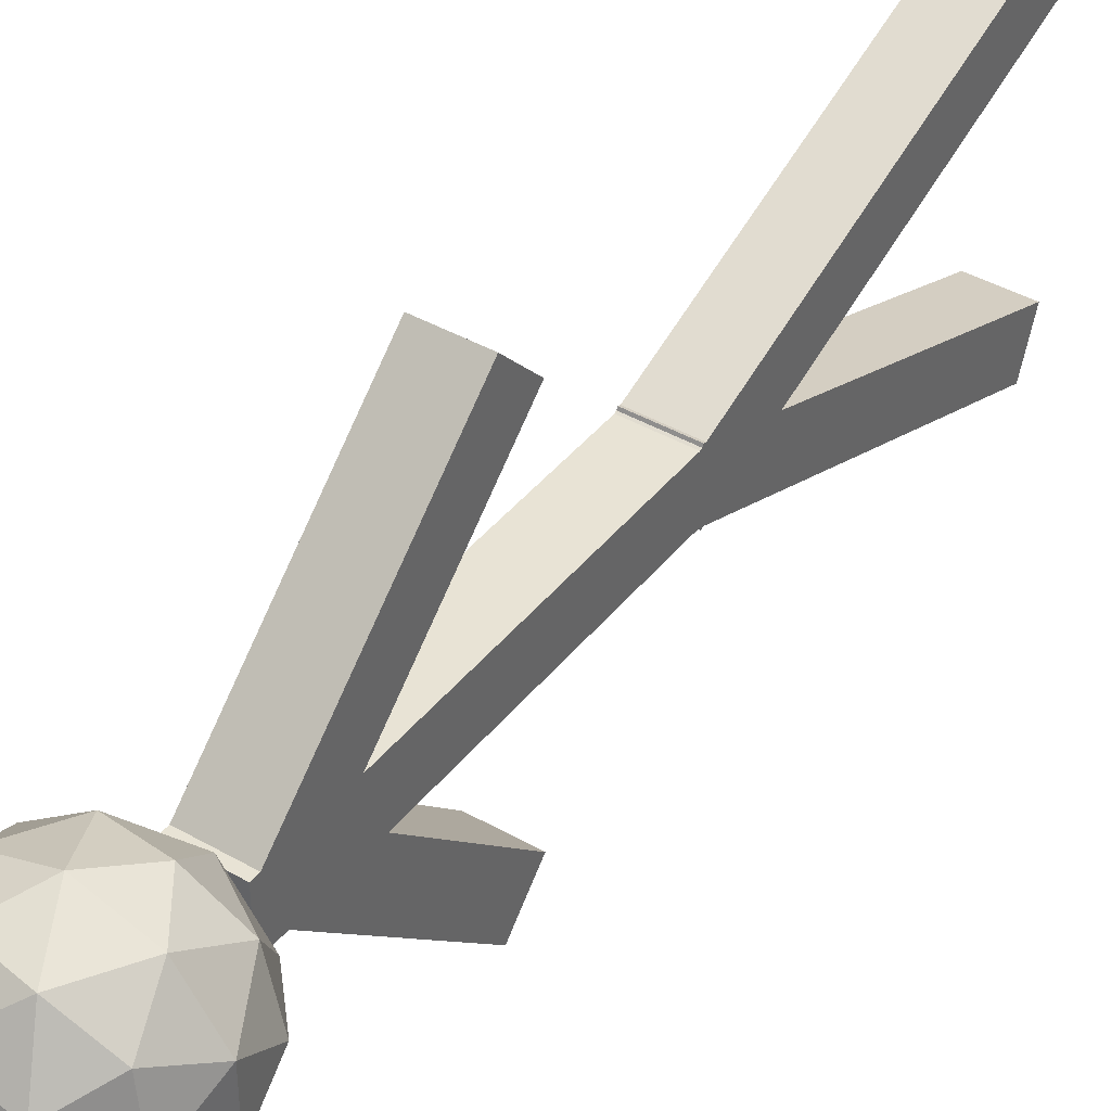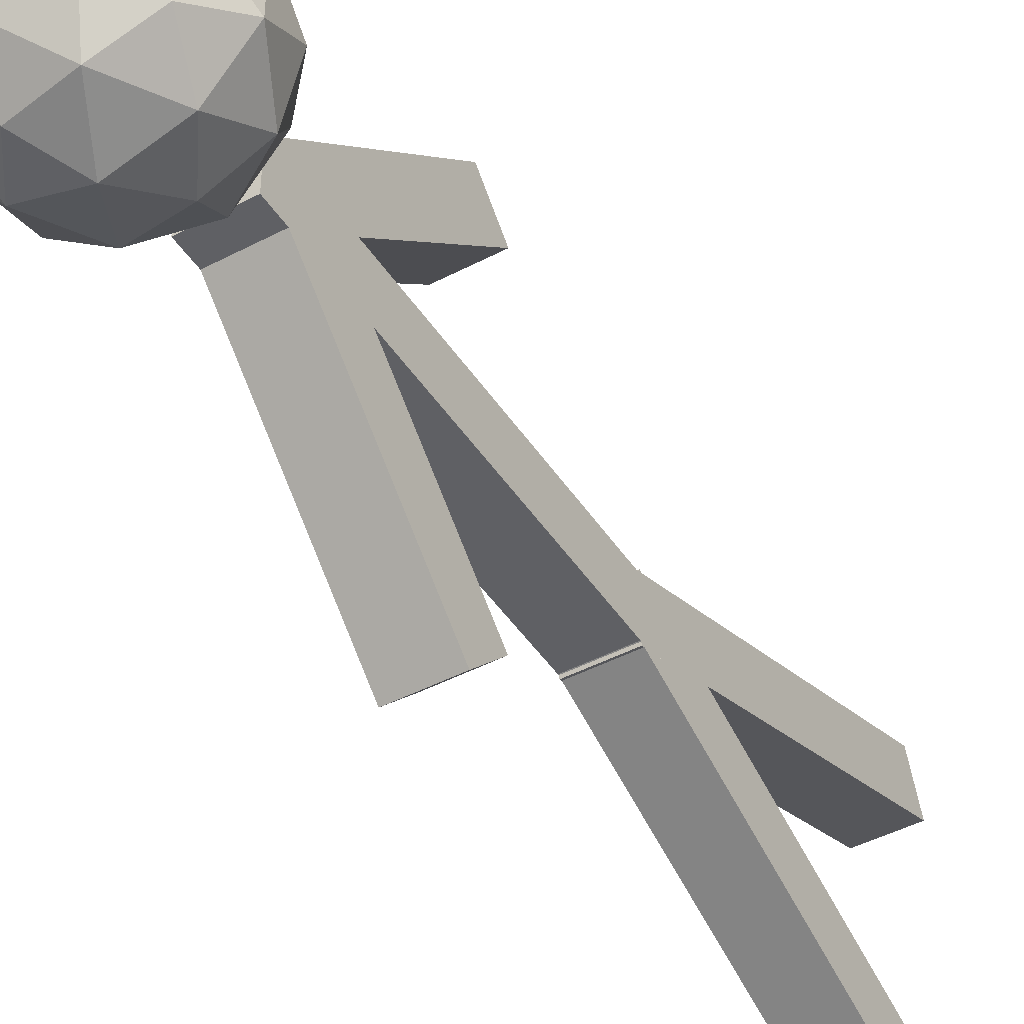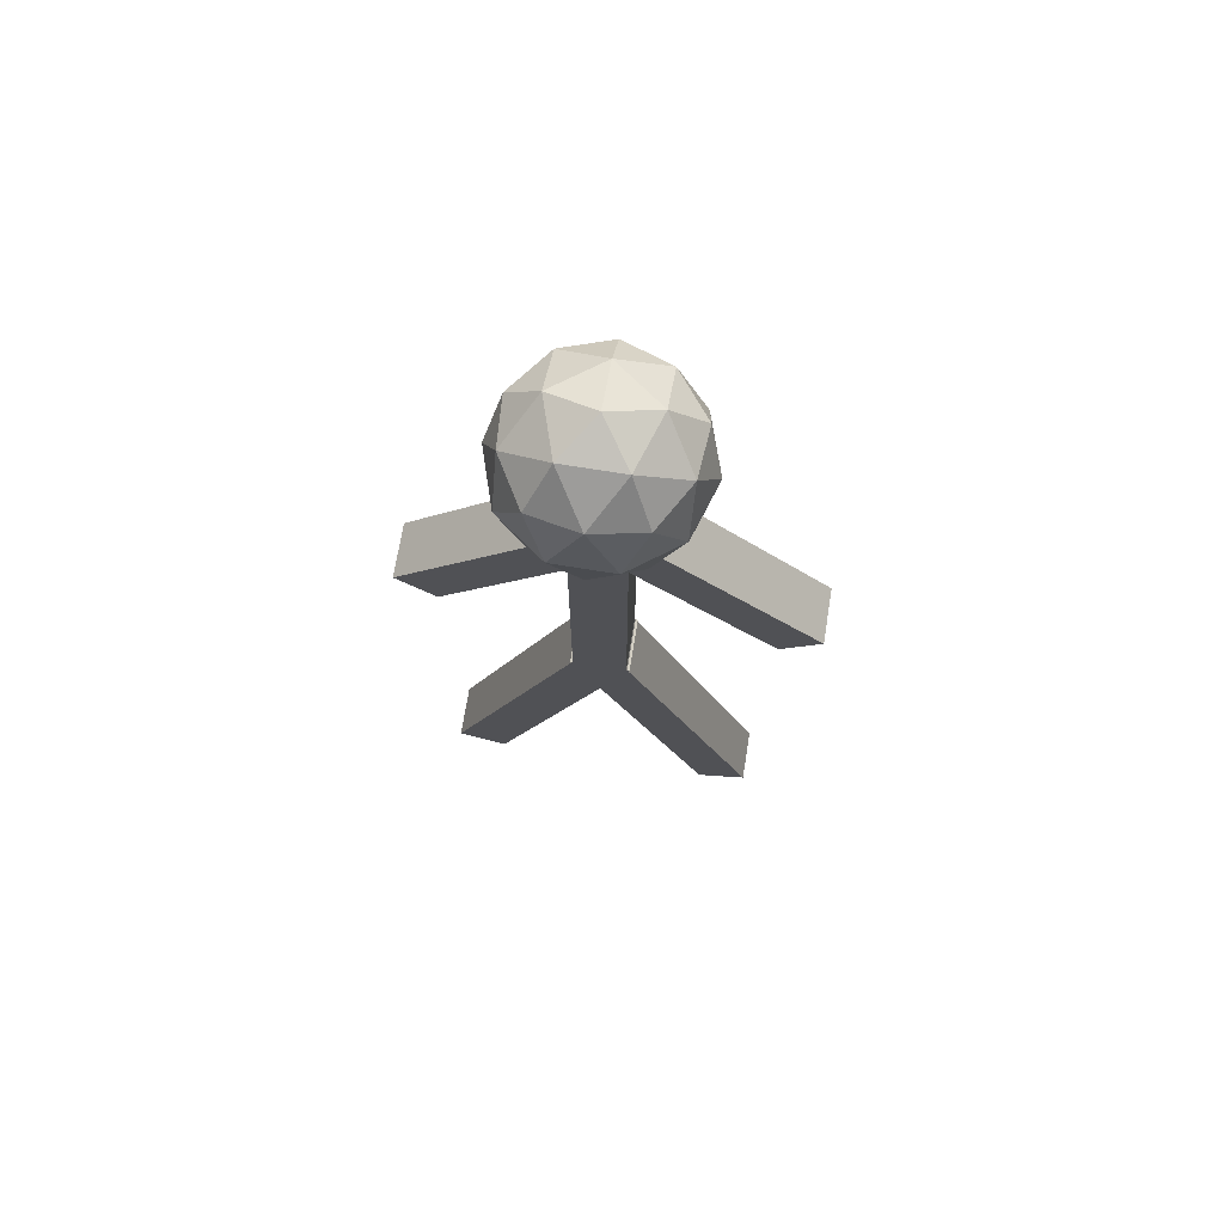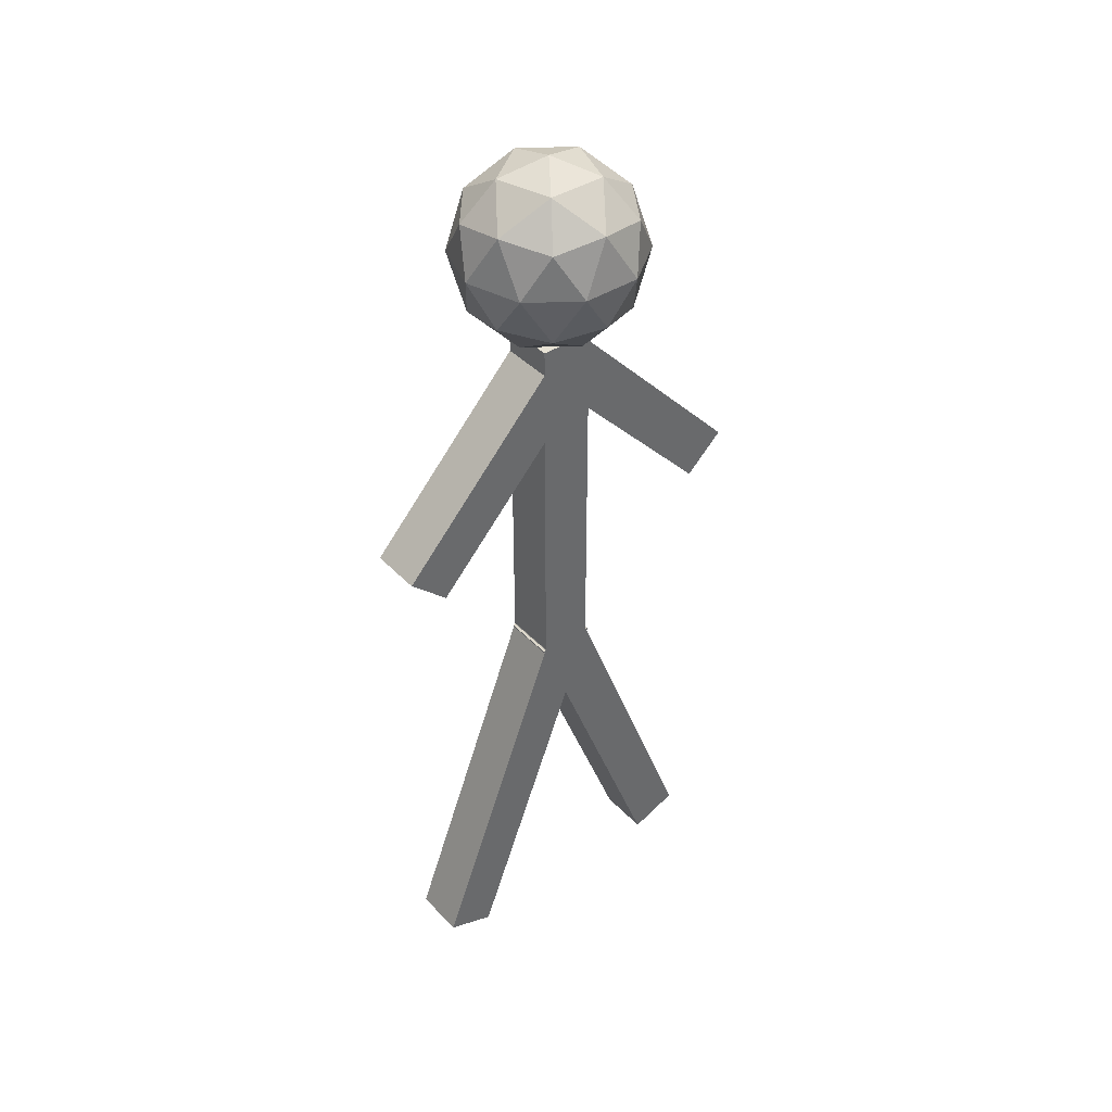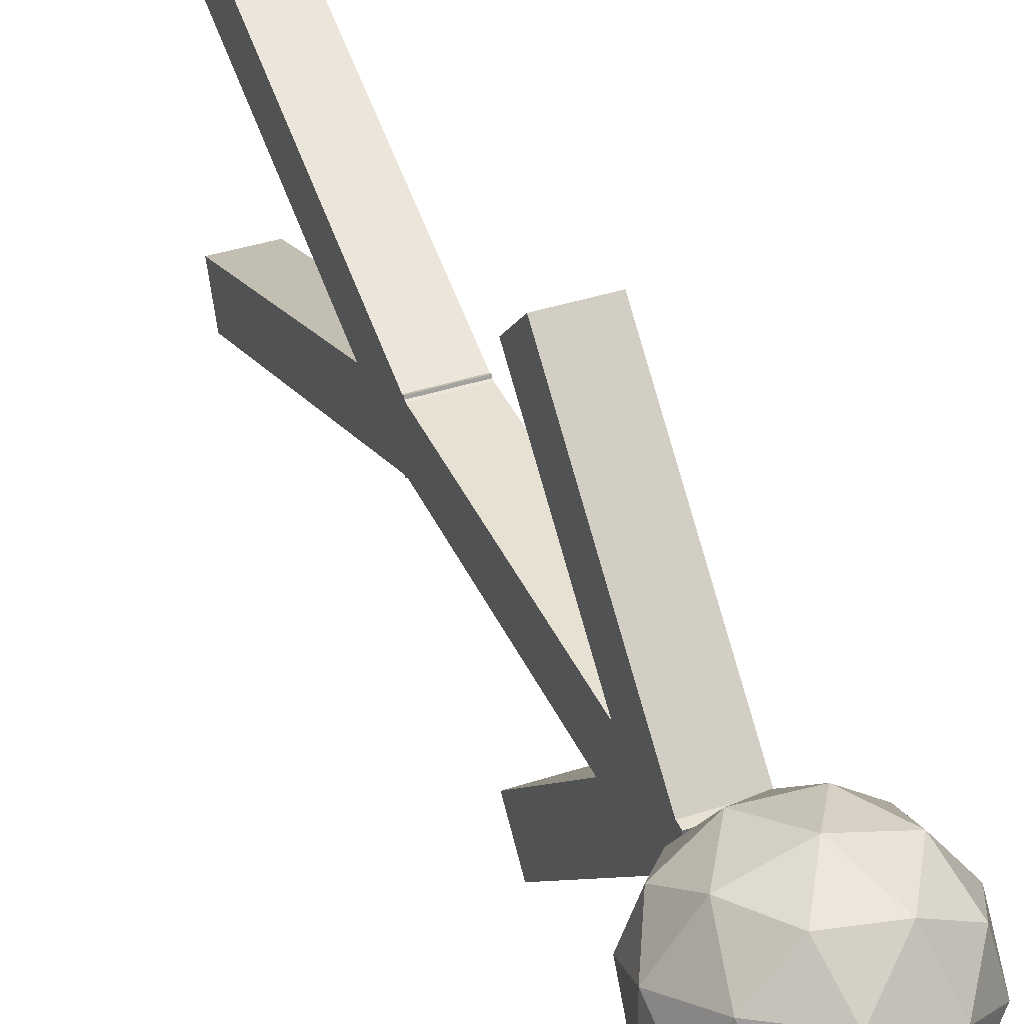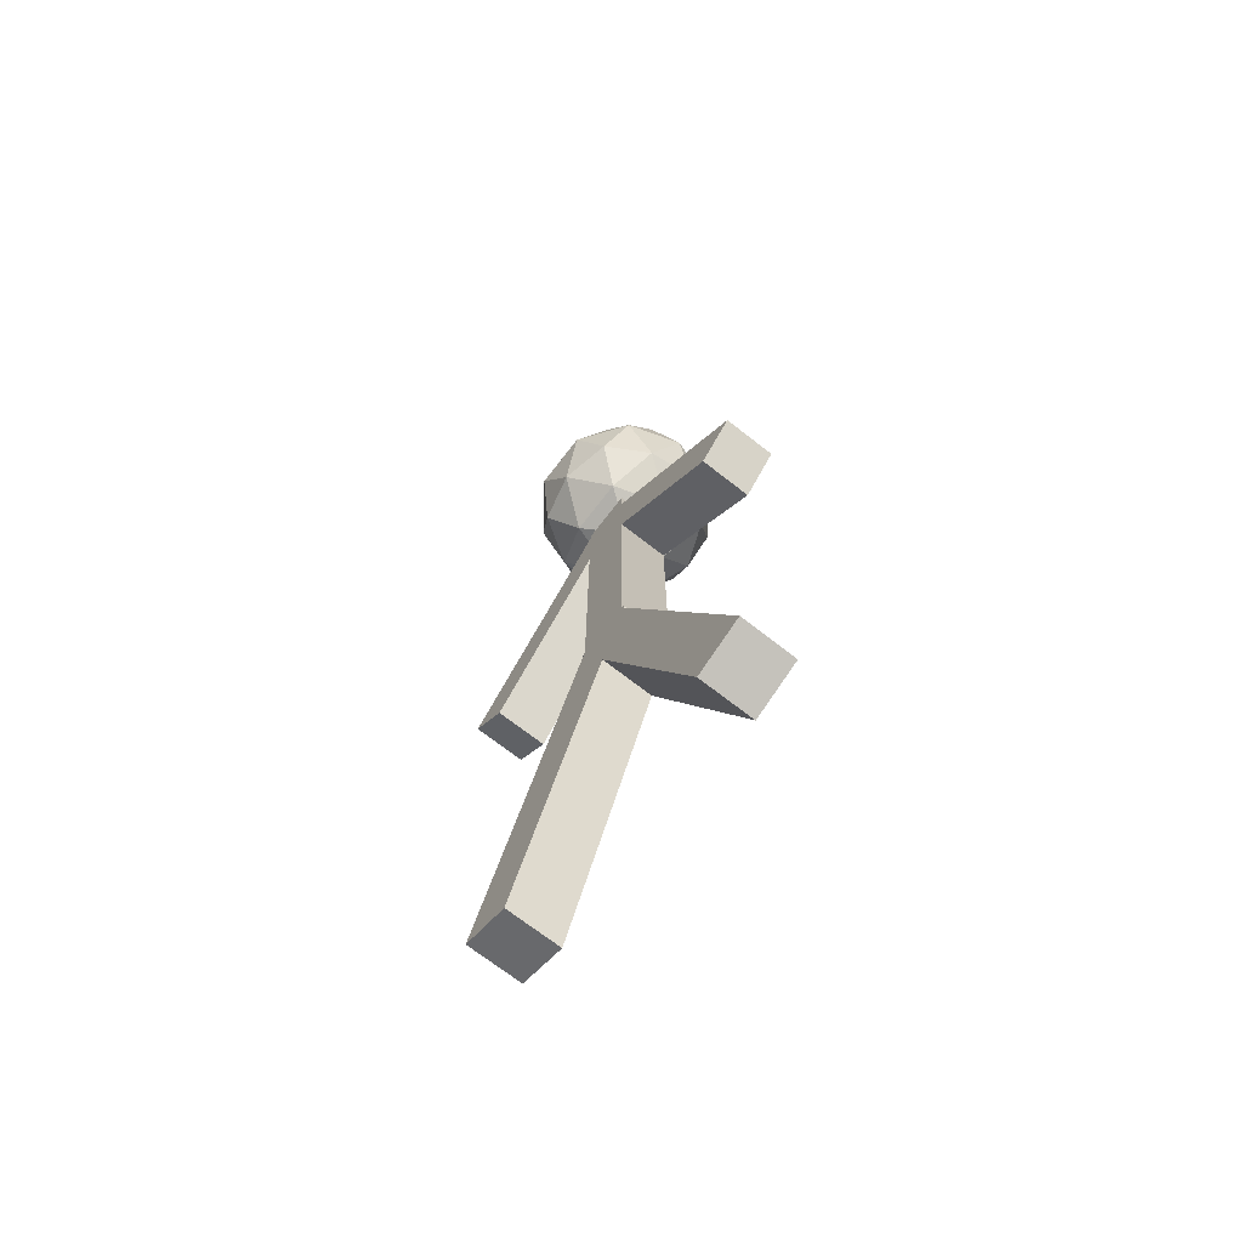
<metadata>
{"format":"obj","ext":"obj","renderer":"f3d","projection":"perspective","resolution":1024,"background":"white","views":[{"elev":41.2,"azim":-145.2,"up":"+Z"},{"elev":-45.2,"azim":-148.7,"up":"+Z"},{"elev":71.8,"azim":-80.8,"up":"+Y"},{"elev":40.4,"azim":-128.5,"up":"+Y"},{"elev":38.7,"azim":157.6,"up":"+Z"},{"elev":-71.8,"azim":142.2,"up":"+Y"}]}
</metadata>
<code>
o Icosphere
v 0 0.8105 0
v 0.07397 0.867 0.05374
v -0.02825 0.867 0.08695
v -0.09143 0.867 0
v -0.02825 0.867 -0.08695
v 0.07397 0.867 -0.05374
v 0.02825 0.9584 0.08695
v -0.07397 0.9584 0.05374
v -0.07397 0.9584 -0.05374
v 0.02825 0.9584 -0.08695
v 0.09143 0.9584 0
v 0 1.015 0
v 0.04348 0.8258 0.03159
v 0.02687 0.859 0.0827
v -0.01661 0.8258 0.05111
v 0.04348 0.8258 -0.03159
v 0.08695 0.859 0
v -0.07035 0.859 0.05111
v -0.05374 0.8258 0
v -0.07035 0.859 -0.05111
v -0.01661 0.8258 -0.05111
v 0.02687 0.859 -0.0827
v 0.09722 0.9127 -0.03159
v 0.09722 0.9127 0.03159
v 0.06008 0.9127 0.0827
v 0 0.9127 0.1022
v -0.06008 0.9127 0.0827
v -0.09722 0.9127 0.03159
v -0.09722 0.9127 -0.03159
v -0.06008 0.9127 -0.0827
v 0 0.9127 -0.1022
v 0.06008 0.9127 -0.0827
v 0.07035 0.9664 0.05111
v -0.02687 0.9664 0.0827
v -0.08695 0.9664 0
v -0.02687 0.9664 -0.0827
v 0.07035 0.9664 -0.05111
v 0.05374 0.9997 0
v 0.01661 0.9997 0.05111
v -0.04348 0.9997 0.03159
v -0.04348 0.9997 -0.03159
v 0.01661 0.9997 -0.05111
v 0.0288 0.8144 -0.004322
v 0.0288 0.775 0.03768
v -0.0288 0.775 0.03768
v -0.0288 0.8144 -0.004322
v 0.0288 0.6014 -0.2041
v 0.0288 0.562 -0.1621
v -0.0288 0.562 -0.1621
v -0.0288 0.6014 -0.2041
v -0.0288 0.8144 0.02176
v -0.0288 0.775 -0.02025
v 0.0288 0.775 -0.02025
v 0.0288 0.8144 0.02176
v -0.0288 0.6014 0.2215
v -0.0288 0.562 0.1795
v 0.0288 0.562 0.1795
v 0.0288 0.6014 0.2215
v 0.0288 0.4286 -0.02152
v 0.0288 0.4079 0.03223
v -0.0288 0.4079 0.03223
v -0.0288 0.4286 -0.02152
v 0.0288 0.02664 -0.176
v 0.0288 0.005975 -0.1223
v -0.0288 0.005975 -0.1223
v -0.0288 0.02664 -0.176
v 0.0288 0.005975 0.1228
v 0.0288 0.02664 0.1766
v -0.0288 0.02664 0.1766
v -0.0288 0.005975 0.1228
v 0.0288 0.4079 -0.03168
v 0.0288 0.4286 0.02208
v -0.0288 0.4286 0.02208
v -0.0288 0.4079 -0.03168
v 0.0288 0.3851 -0.0288
v 0.0288 0.3851 0.0288
v -0.0288 0.3851 0.0288
v -0.0288 0.3851 -0.0288
v 0.0288 0.8157 -0.0288
v 0.0288 0.8157 0.0288
v -0.0288 0.8157 0.0288
v -0.0288 0.8157 -0.0288
f 1 13 15
f 2 13 17
f 1 15 19
f 1 19 21
f 1 21 16
f 2 17 24
f 3 14 26
f 4 18 28
f 5 20 30
f 6 22 32
f 2 24 25
f 3 26 27
f 4 28 29
f 5 30 31
f 6 32 23
f 7 33 39
f 8 34 40
f 9 35 41
f 10 36 42
f 11 37 38
f 15 14 3
f 15 13 14
f 13 2 14
f 17 16 6
f 17 13 16
f 13 1 16
f 19 18 4
f 19 15 18
f 15 3 18
f 21 20 5
f 21 19 20
f 19 4 20
f 16 22 6
f 16 21 22
f 21 5 22
f 24 23 11
f 24 17 23
f 17 6 23
f 26 25 7
f 26 14 25
f 14 2 25
f 28 27 8
f 28 18 27
f 18 3 27
f 30 29 9
f 30 20 29
f 20 4 29
f 32 31 10
f 32 22 31
f 22 5 31
f 25 33 7
f 25 24 33
f 24 11 33
f 27 34 8
f 27 26 34
f 26 7 34
f 29 35 9
f 29 28 35
f 28 8 35
f 31 36 10
f 31 30 36
f 30 9 36
f 23 37 11
f 23 32 37
f 32 10 37
f 39 38 12
f 39 33 38
f 33 11 38
f 40 39 12
f 40 34 39
f 34 7 39
f 41 40 12
f 41 35 40
f 35 8 40
f 42 41 12
f 42 36 41
f 36 9 41
f 38 42 12
f 38 37 42
f 37 10 42
f 43 46 45
f 43 45 44
f 47 48 49
f 47 49 50
f 43 44 48
f 43 48 47
f 44 45 49
f 44 49 48
f 45 46 50
f 45 50 49
f 47 50 46
f 47 46 43
f 51 54 53
f 51 53 52
f 55 56 57
f 55 57 58
f 51 52 56
f 51 56 55
f 52 53 57
f 52 57 56
f 53 54 58
f 53 58 57
f 55 58 54
f 55 54 51
f 59 62 61
f 59 61 60
f 63 64 65
f 63 65 66
f 59 60 64
f 59 64 63
f 60 61 65
f 60 65 64
f 61 62 66
f 61 66 65
f 63 66 62
f 63 62 59
f 67 68 69
f 67 69 70
f 71 74 73
f 71 73 72
f 67 71 72
f 67 72 68
f 68 72 73
f 68 73 69
f 69 73 74
f 69 74 70
f 71 67 70
f 71 70 74
f 75 76 77
f 75 77 78
f 79 82 81
f 79 81 80
f 75 79 80
f 75 80 76
f 76 80 81
f 76 81 77
f 77 81 82
f 77 82 78
f 79 75 78
f 79 78 82

</code>
